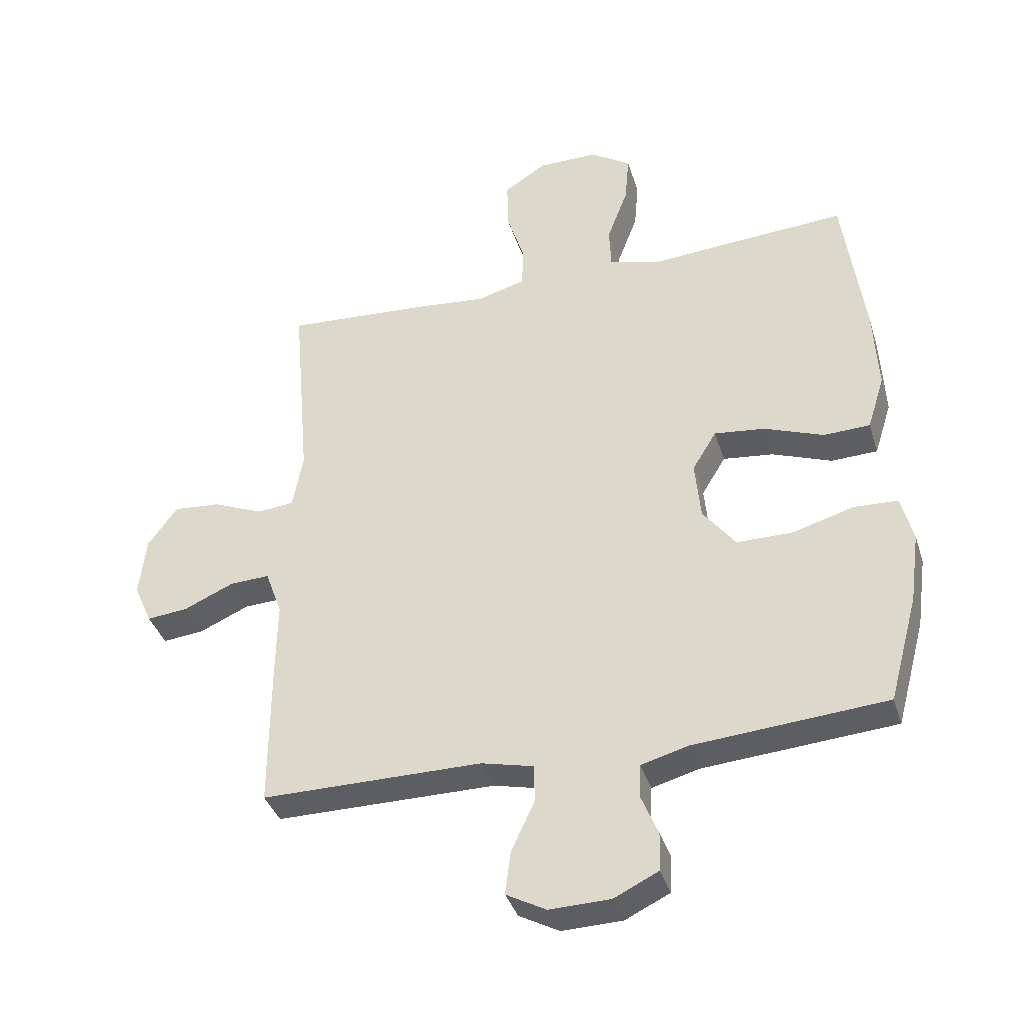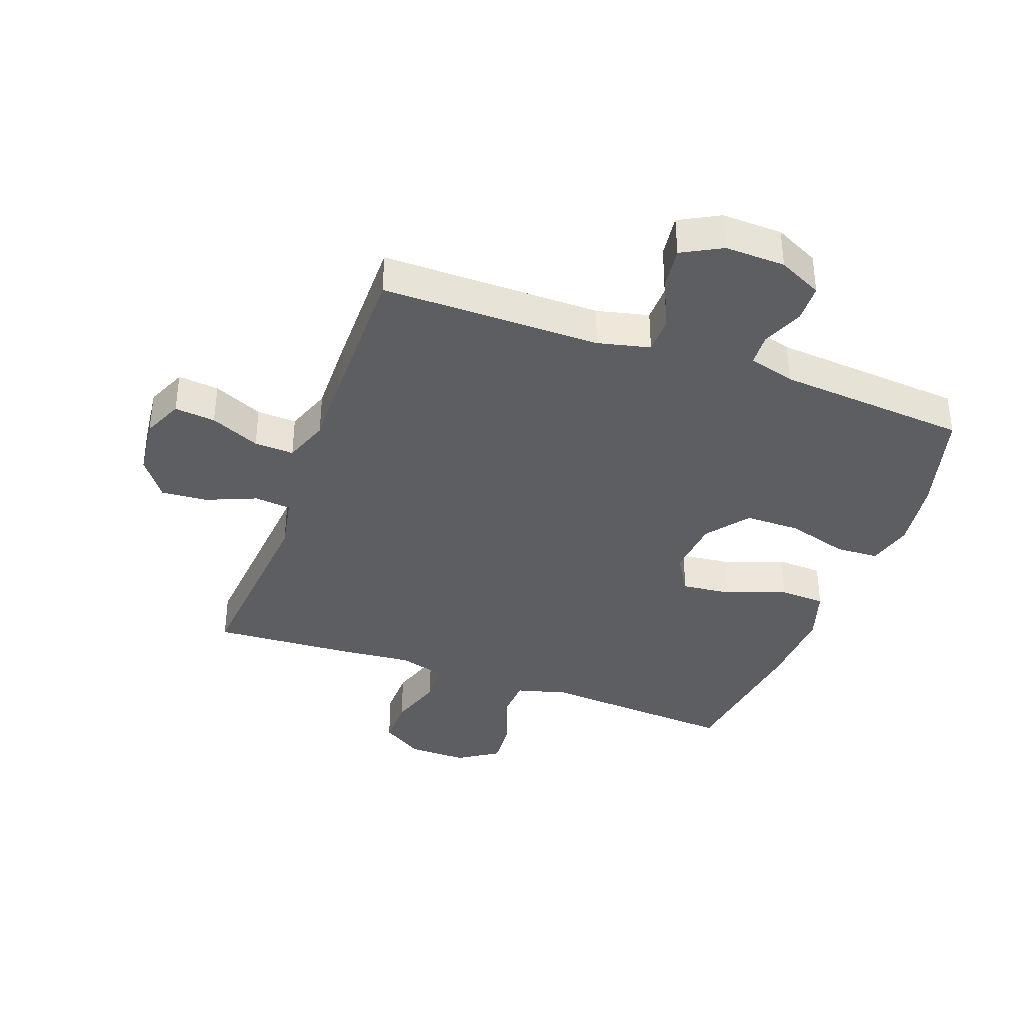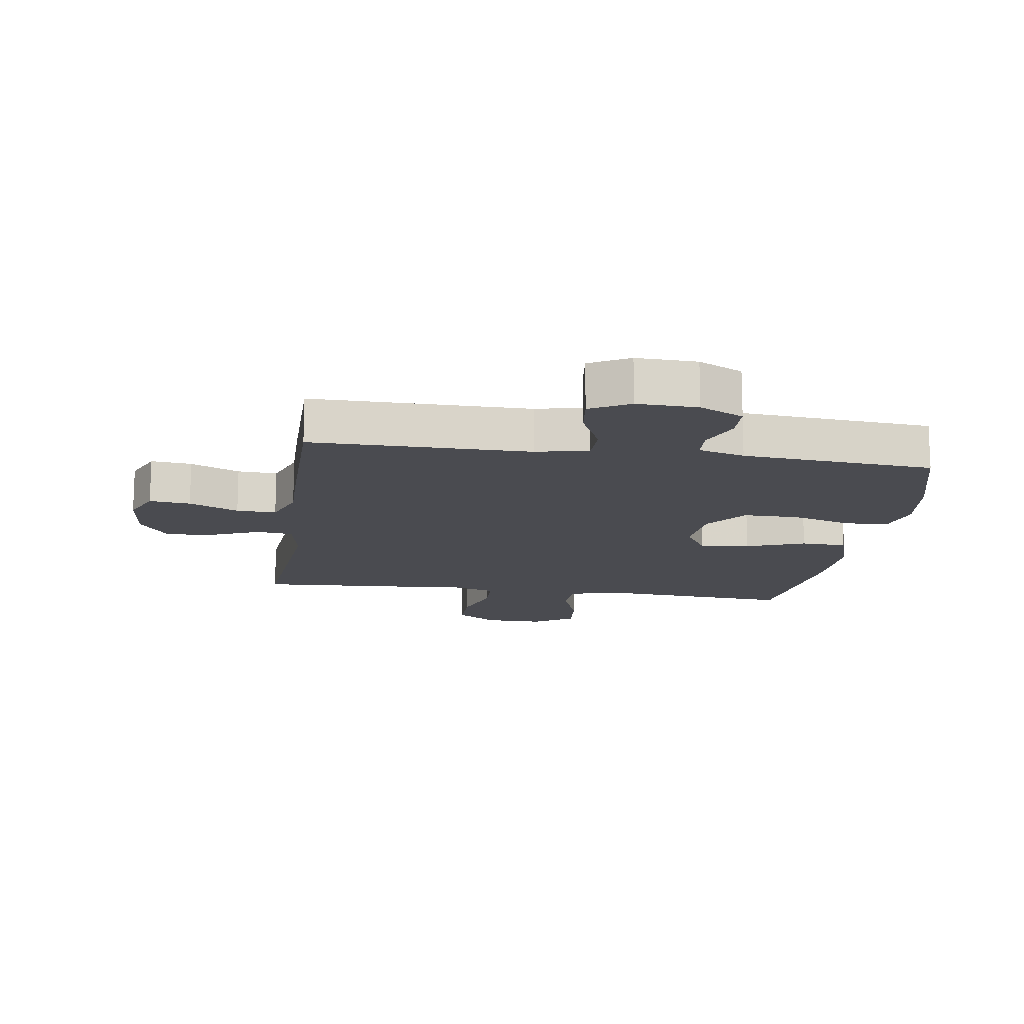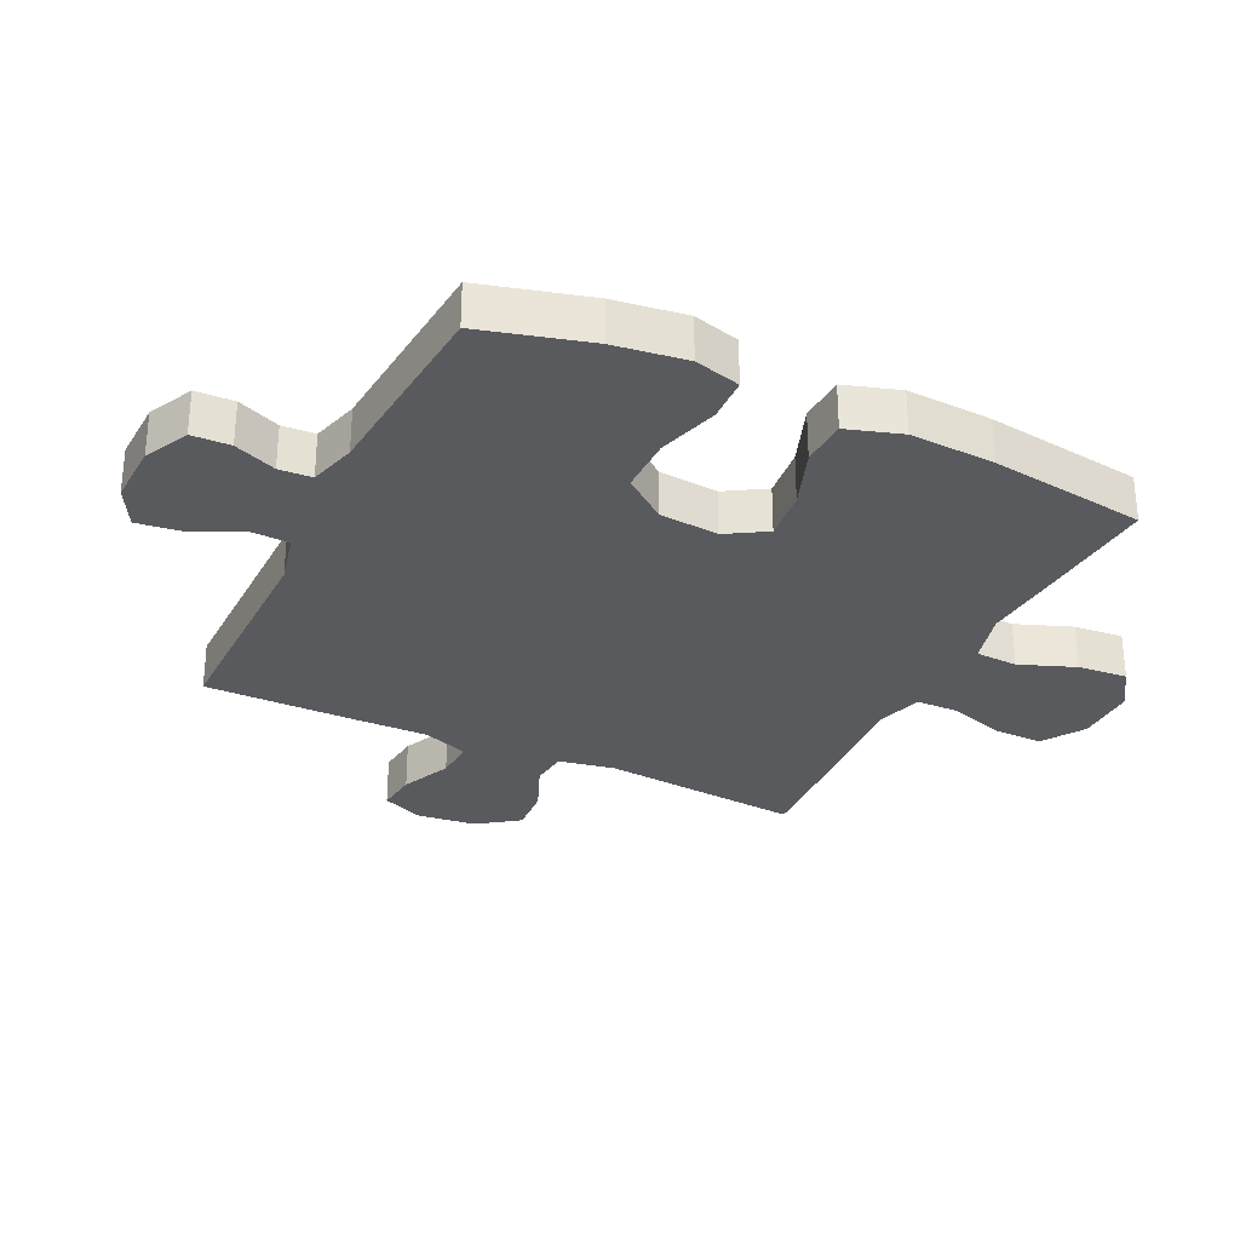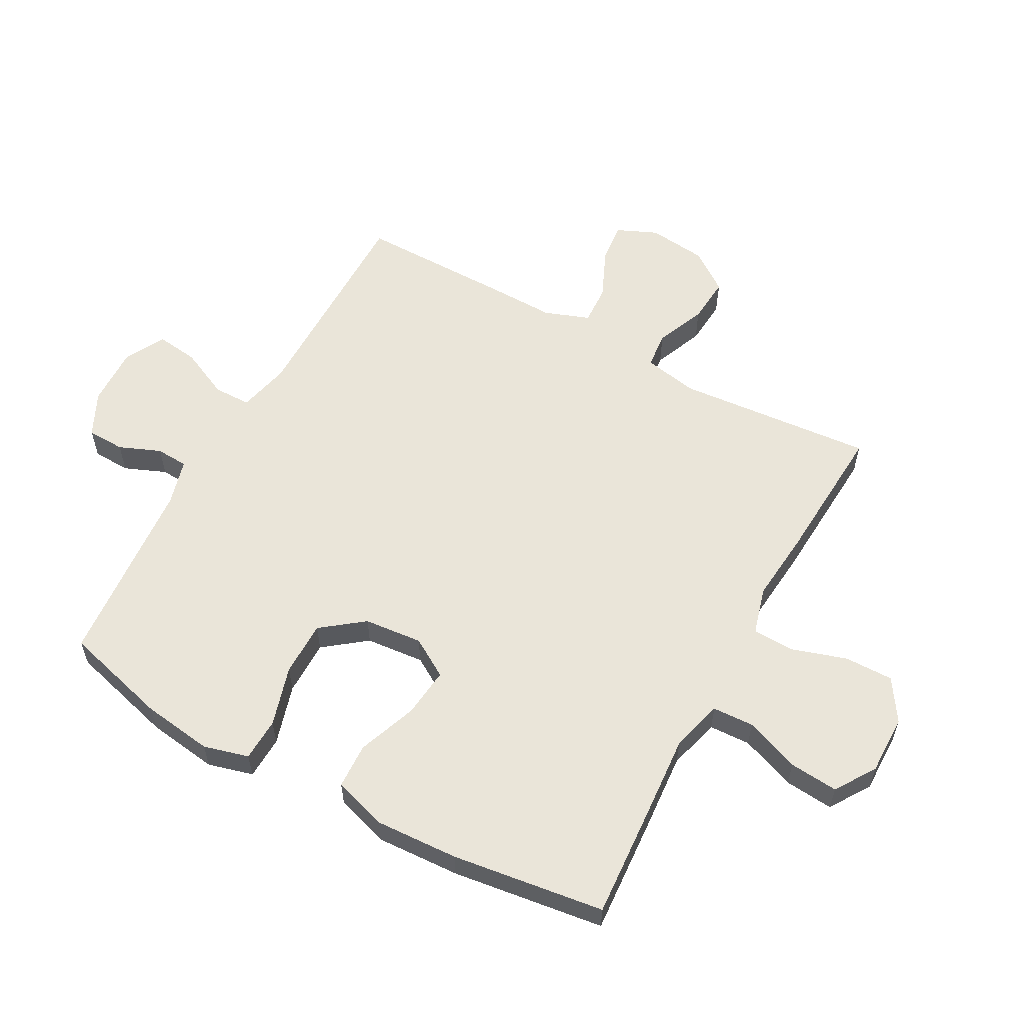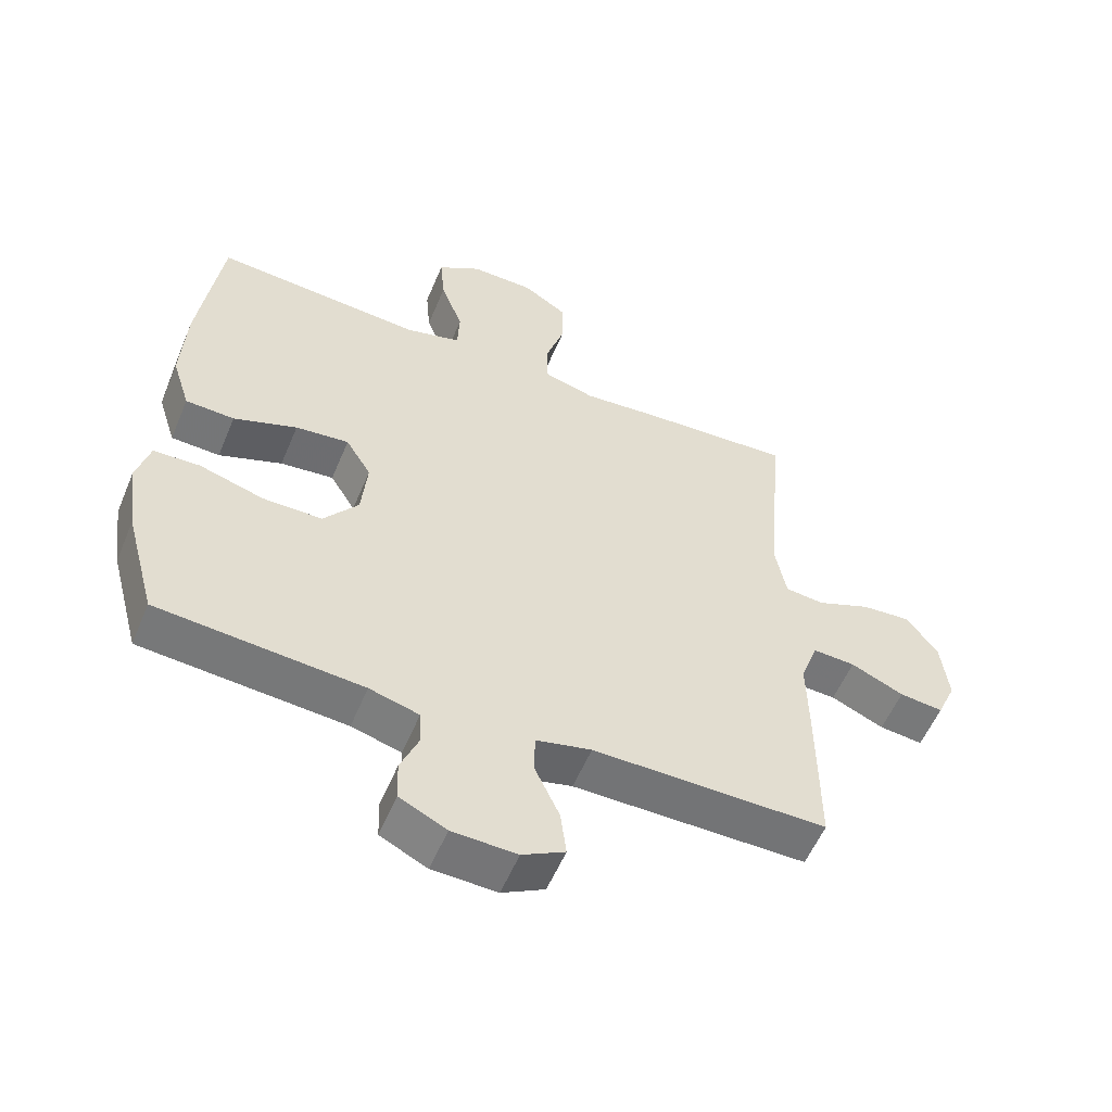
<metadata>
{"format":"obj","ext":"obj","renderer":"f3d","projection":"perspective","resolution":1024,"background":"white","views":[{"elev":-37.4,"azim":-163.4,"up":"+Z"},{"elev":-37.5,"azim":160.0,"up":"+Y"},{"elev":-14.6,"azim":171.6,"up":"+Y"},{"elev":-30.5,"azim":-115.8,"up":"+Y"},{"elev":58.3,"azim":-61.3,"up":"+Y"},{"elev":-56.1,"azim":-22.6,"up":"+Z"}]}
</metadata>
<code>
v -0.5 0.07 0.5
v -0.31 0.07 0.487
v -0.179 0.07 0.477
v -0.094 0.07 0.5
v -0.091 0.07 0.568
v -0.125 0.07 0.658
v -0.132 0.07 0.738
v -0.066 0.07 0.781
v 0.032 0.07 0.78
v 0.1 0.07 0.736
v 0.099 0.07 0.656
v 0.07 0.07 0.565
v 0.072 0.07 0.497
v 0.15 0.07 0.475
v 0.27 0.07 0.486
v 0.5 0.07 0.5
v 0.472 0.07 0.176
v 0.489 0.07 0.086
v 0.549 0.07 0.08
v 0.631 0.07 0.114
v 0.707 0.07 0.12
v 0.755 0.07 0.054
v 0.766 0.07 -0.043
v 0.737 0.07 -0.109
v 0.67 0.07 -0.102
v 0.589 0.07 -0.066
v 0.524 0.07 -0.063
v 0.497 0.07 -0.137
v 0.499 0.07 -0.256
v 0.5 0.07 -0.5
v 0.141 0.07 -0.499
v 0.056 0.07 -0.519
v 0.055 0.07 -0.58
v 0.093 0.07 -0.662
v 0.102 0.07 -0.732
v 0.037 0.07 -0.767
v -0.062 0.07 -0.764
v -0.134 0.07 -0.729
v -0.136 0.07 -0.667
v -0.108 0.07 -0.599
v -0.111 0.07 -0.546
v -0.187 0.07 -0.525
v -0.5 0.07 -0.5
v -0.547 0.07 -0.327
v -0.563 0.07 -0.211
v -0.543 0.07 -0.137
v -0.472 0.07 -0.134
v -0.373 0.07 -0.163
v -0.282 0.07 -0.163
v -0.229 0.07 -0.094
v -0.22 0.07 0.002
v -0.259 0.07 0.066
v -0.341 0.07 0.057
v -0.438 0.07 0.021
v -0.513 0.07 0.024
v -0.541 0.07 0.112
v -0.534 0.07 0.249
v -0.5 0 0.5
v -0.31 0 0.487
v -0.179 0 0.477
v -0.094 0 0.5
v -0.091 0 0.568
v -0.125 0 0.658
v -0.132 0 0.738
v -0.066 0 0.781
v 0.032 0 0.78
v 0.1 0 0.736
v 0.099 0 0.656
v 0.07 0 0.565
v 0.072 0 0.497
v 0.15 0 0.475
v 0.27 0 0.486
v 0.5 0 0.5
v 0.472 0 0.176
v 0.489 0 0.086
v 0.549 0 0.08
v 0.631 0 0.114
v 0.707 0 0.12
v 0.755 0 0.054
v 0.766 0 -0.043
v 0.737 0 -0.109
v 0.67 0 -0.102
v 0.589 0 -0.066
v 0.524 0 -0.063
v 0.497 0 -0.137
v 0.499 0 -0.256
v 0.5 0 -0.5
v 0.141 0 -0.499
v 0.056 0 -0.519
v 0.055 0 -0.58
v 0.093 0 -0.662
v 0.102 0 -0.732
v 0.037 0 -0.767
v -0.062 0 -0.764
v -0.134 0 -0.729
v -0.136 0 -0.667
v -0.108 0 -0.599
v -0.111 0 -0.546
v -0.187 0 -0.525
v -0.5 0 -0.5
v -0.547 0 -0.327
v -0.563 0 -0.211
v -0.543 0 -0.137
v -0.472 0 -0.134
v -0.373 0 -0.163
v -0.282 0 -0.163
v -0.229 0 -0.094
v -0.22 0 0.002
v -0.259 0 0.066
v -0.341 0 0.057
v -0.438 0 0.021
v -0.513 0 0.024
v -0.541 0 0.112
v -0.534 0 0.249
f 1 2 3
f 57 1 3
f 56 57 3
f 55 56 3
f 54 55 3
f 53 54 3
f 52 53 3 4
f 51 52 4
f 50 51 4
f 46 47 48
f 45 46 48
f 44 45 48
f 43 44 48
f 42 43 48
f 41 42 48 49
f 38 39 40
f 37 38 40
f 36 37 40
f 35 36 40
f 34 35 40
f 33 34 40
f 32 33 40 41
f 41 49 50
f 32 41 50
f 31 32 50
f 31 50 4
f 30 31 4
f 29 30 4
f 28 29 4
f 24 25 26
f 23 24 26
f 22 23 26
f 21 22 26
f 20 21 26
f 19 20 26
f 18 19 26 27
f 14 15 16 17
f 13 14 17 18
f 10 11 12
f 9 10 12
f 8 9 12
f 7 8 12
f 6 7 12
f 5 6 12
f 5 12 13
f 18 27 28
f 13 18 28
f 5 13 28
f 4 5 28
f 60 59 58
f 60 58 114
f 60 114 113
f 60 113 112
f 60 112 111
f 60 111 110
f 61 60 110 109
f 61 109 108
f 61 108 107
f 105 104 103
f 105 103 102
f 105 102 101
f 105 101 100
f 105 100 99
f 106 105 99 98
f 97 96 95
f 97 95 94
f 97 94 93
f 97 93 92
f 97 92 91
f 97 91 90
f 98 97 90 89
f 107 106 98
f 107 98 89
f 107 89 88
f 61 107 88
f 61 88 87
f 61 87 86
f 61 86 85
f 83 82 81
f 83 81 80
f 83 80 79
f 83 79 78
f 83 78 77
f 83 77 76
f 84 83 76 75
f 74 73 72 71
f 75 74 71 70
f 69 68 67
f 69 67 66
f 69 66 65
f 69 65 64
f 69 64 63
f 69 63 62
f 70 69 62
f 85 84 75
f 85 75 70
f 85 70 62
f 85 62 61
f 1 58 59 2
f 2 59 60 3
f 3 60 61 4
f 4 61 62 5
f 5 62 63 6
f 6 63 64 7
f 7 64 65 8
f 8 65 66 9
f 9 66 67 10
f 10 67 68 11
f 11 68 69 12
f 12 69 70 13
f 13 70 71 14
f 14 71 72 15
f 15 72 73 16
f 16 73 74 17
f 17 74 75 18
f 18 75 76 19
f 19 76 77 20
f 20 77 78 21
f 21 78 79 22
f 22 79 80 23
f 23 80 81 24
f 24 81 82 25
f 25 82 83 26
f 26 83 84 27
f 27 84 85 28
f 28 85 86 29
f 29 86 87 30
f 30 87 88 31
f 31 88 89 32
f 32 89 90 33
f 33 90 91 34
f 34 91 92 35
f 35 92 93 36
f 36 93 94 37
f 37 94 95 38
f 38 95 96 39
f 39 96 97 40
f 40 97 98 41
f 41 98 99 42
f 42 99 100 43
f 43 100 101 44
f 44 101 102 45
f 45 102 103 46
f 46 103 104 47
f 47 104 105 48
f 48 105 106 49
f 49 106 107 50
f 50 107 108 51
f 51 108 109 52
f 52 109 110 53
f 53 110 111 54
f 54 111 112 55
f 55 112 113 56
f 56 113 114 57
f 57 114 58 1

</code>
